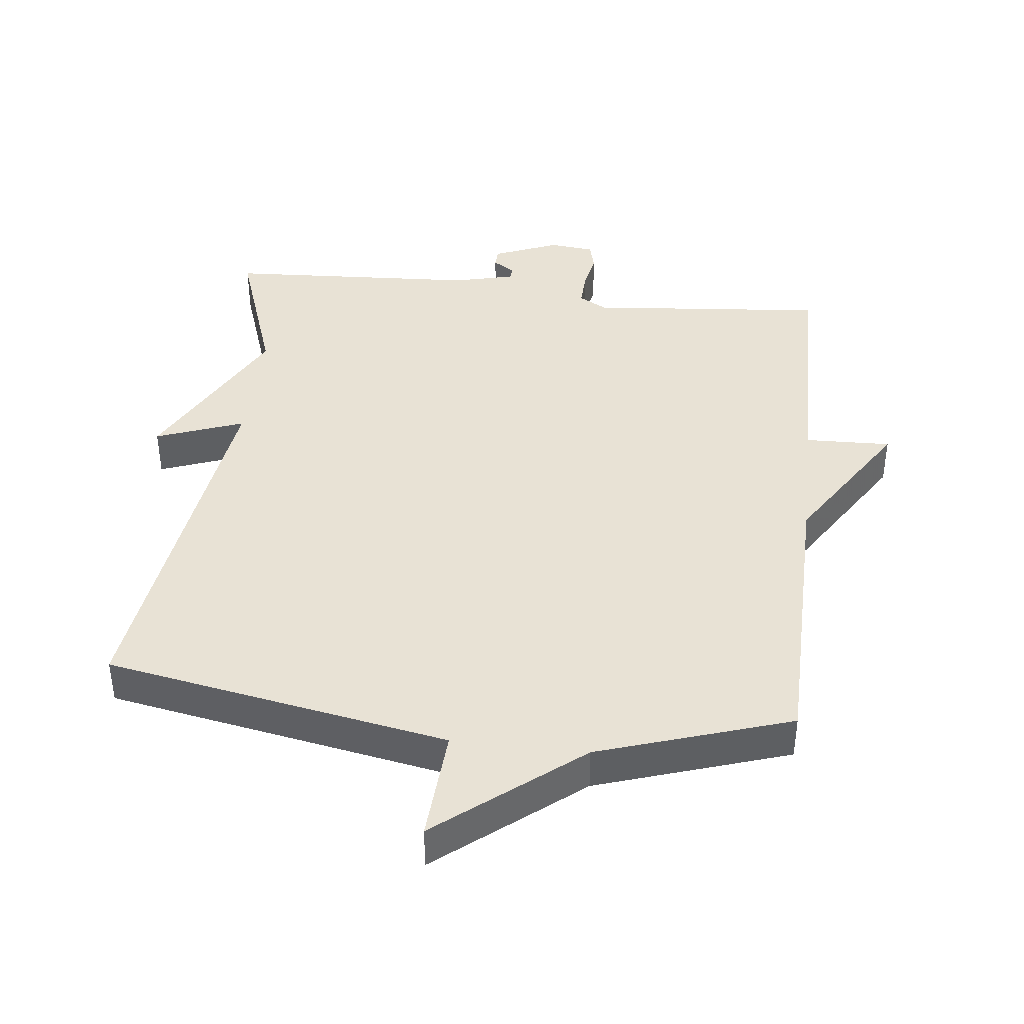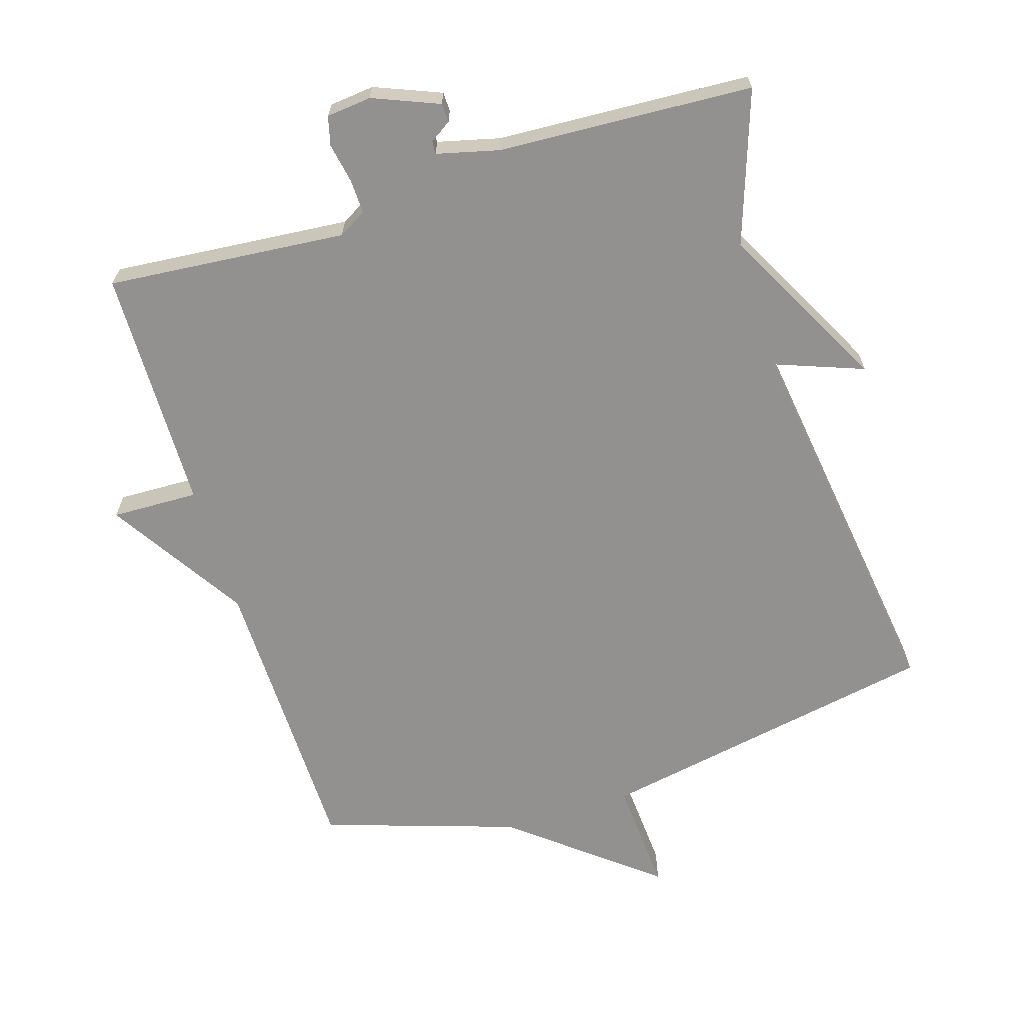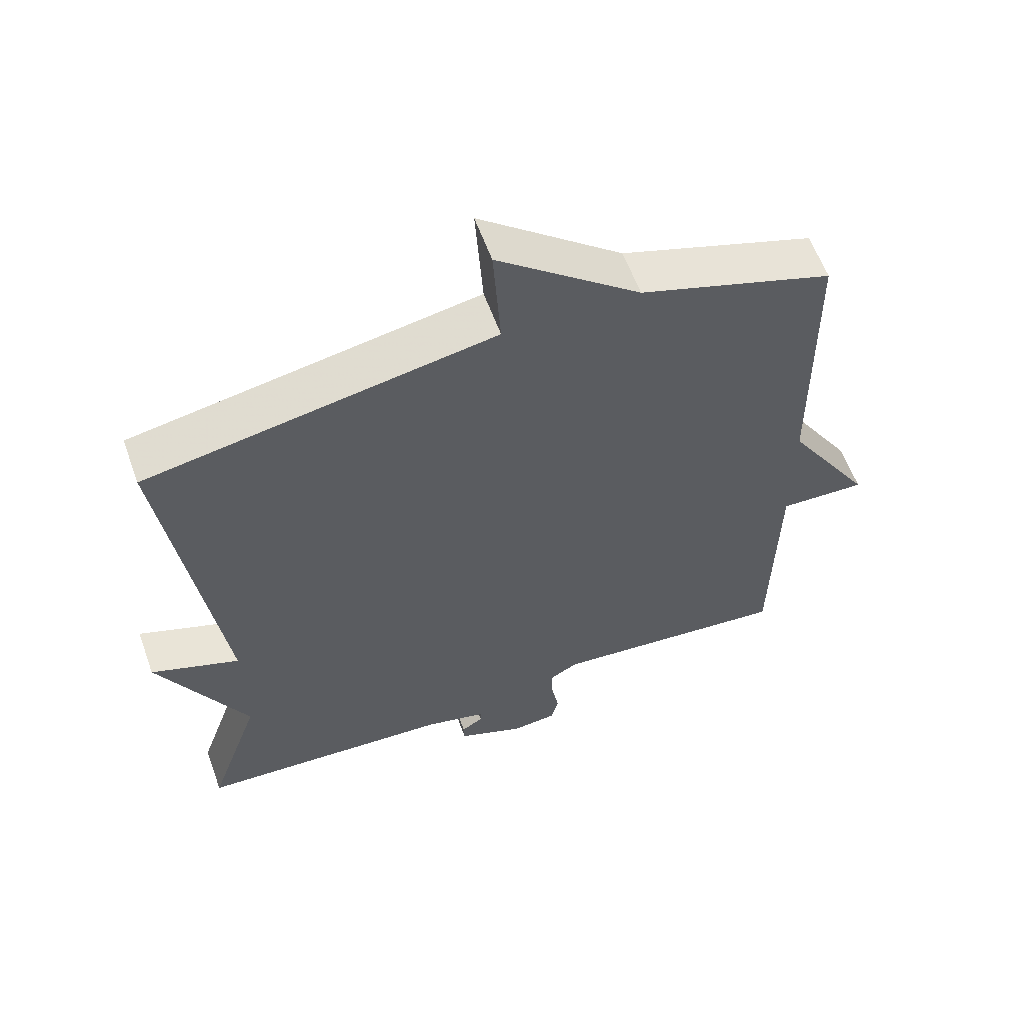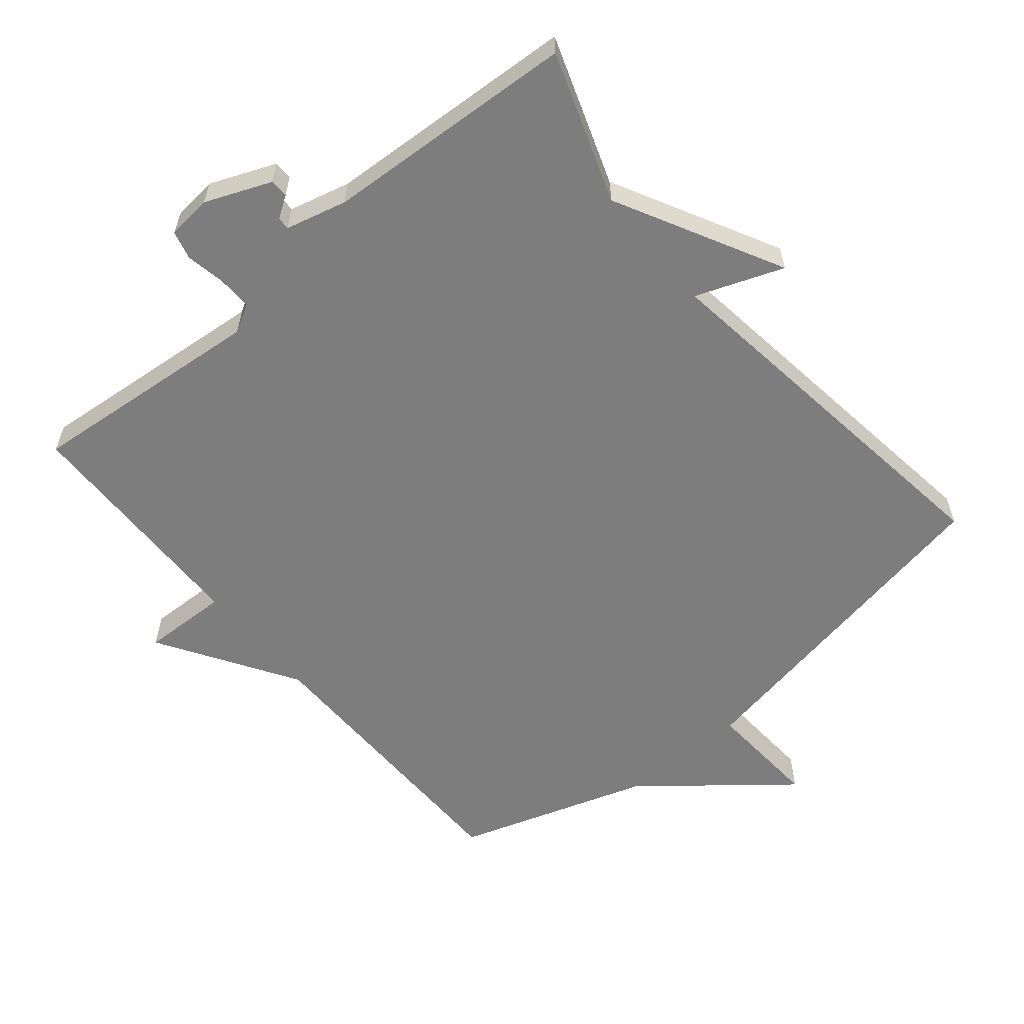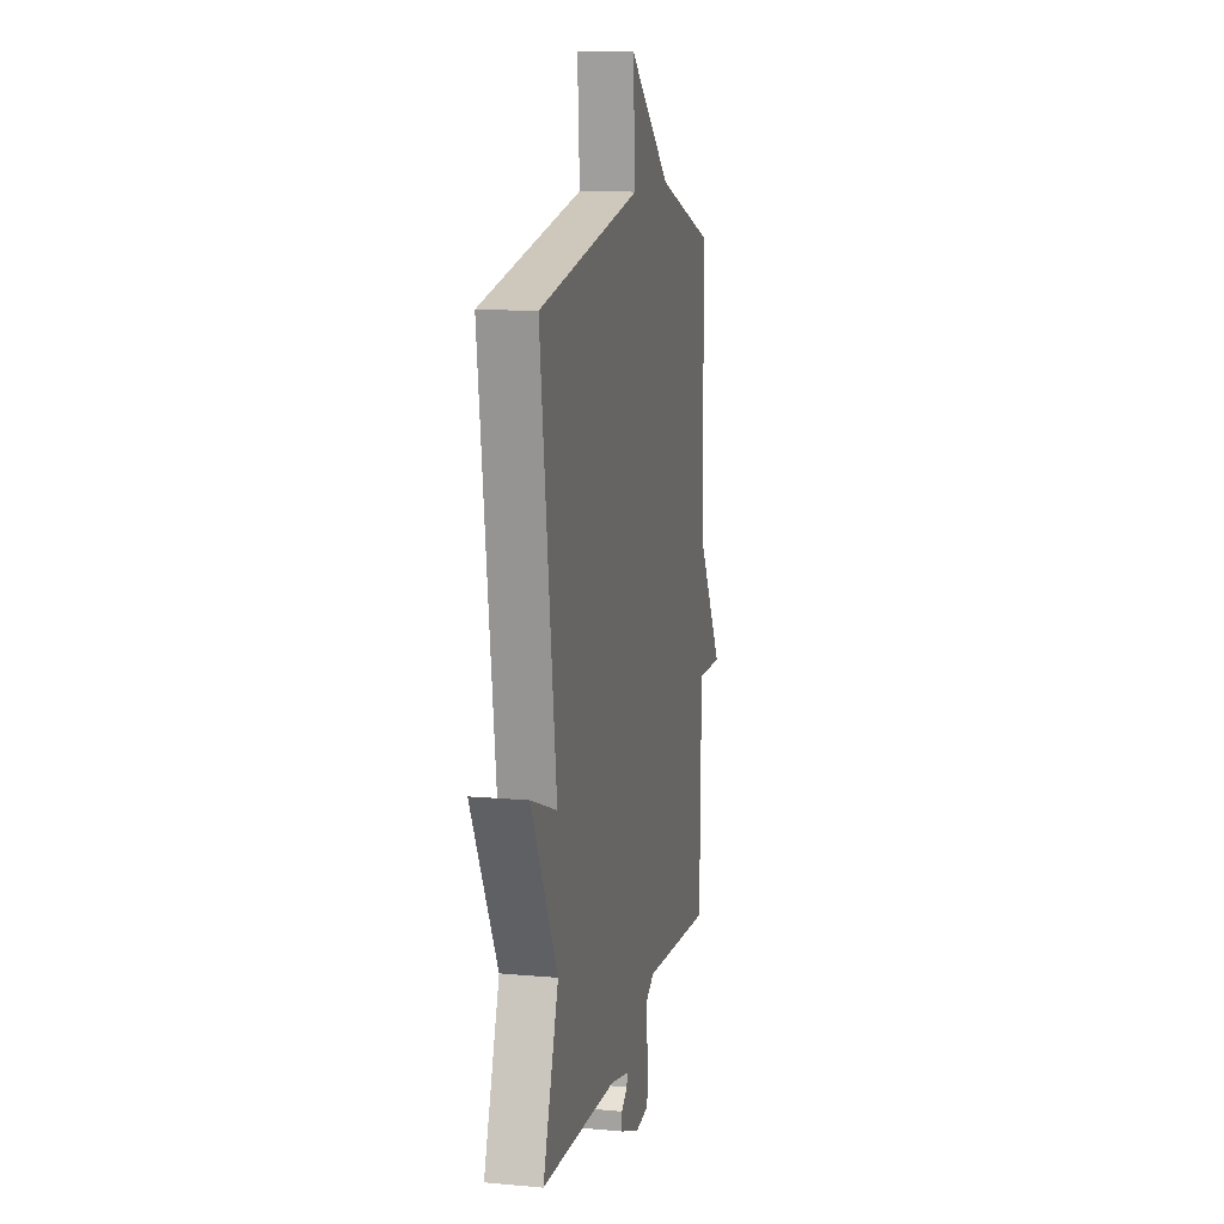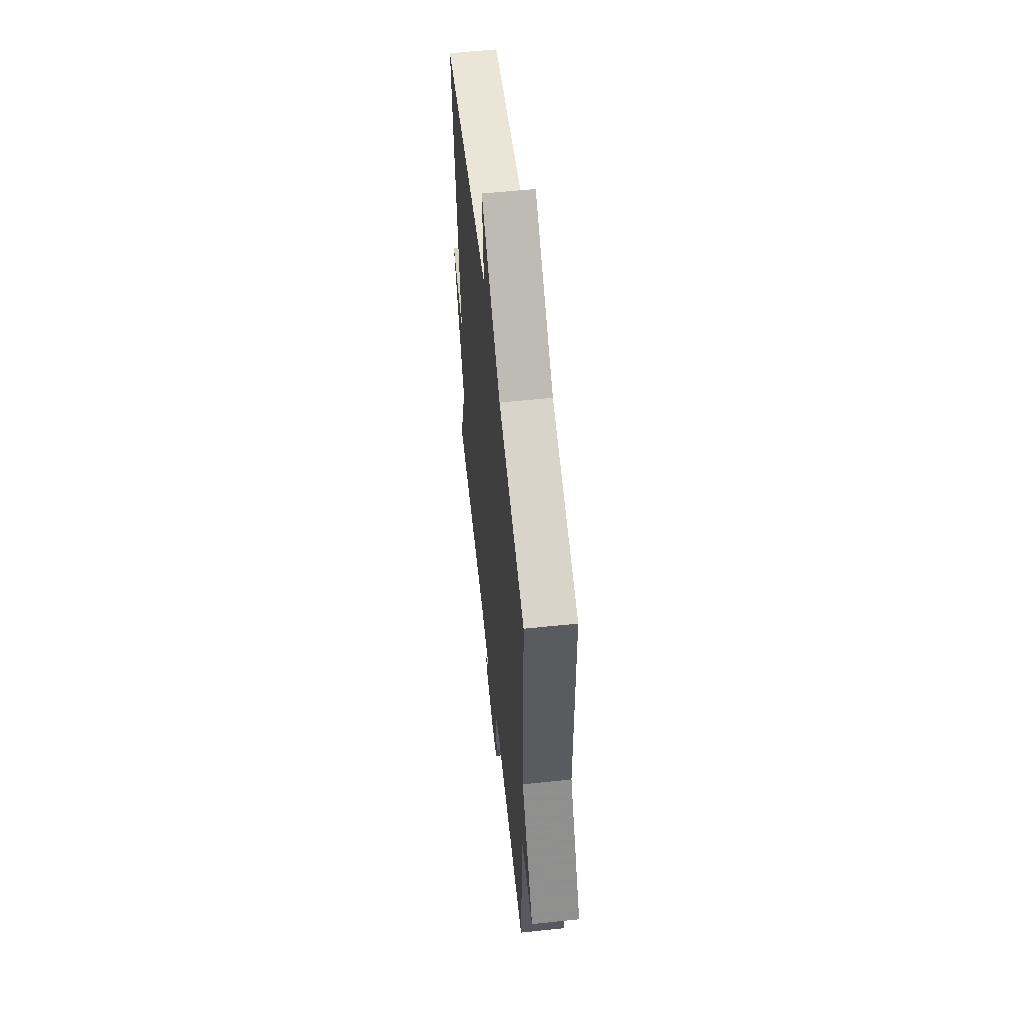
<metadata>
{"format":"obj","ext":"obj","renderer":"f3d","projection":"perspective","resolution":1024,"background":"white","views":[{"elev":40.9,"azim":6.5,"up":"+Y"},{"elev":-66.1,"azim":-162.6,"up":"+Y"},{"elev":59.5,"azim":-19.8,"up":"+Z"},{"elev":-59.1,"azim":-140.3,"up":"+Y"},{"elev":12.2,"azim":-78.0,"up":"+Z"},{"elev":57.4,"azim":83.8,"up":"+Z"}]}
</metadata>
<code>
v -0.5 0.07 0.5
v 0.013 0.07 0.594
v 0.002 0.07 0.764
v 0.213 0.07 0.594
v 0.5 0.07 0.5
v 0.506 0.07 0.063
v 0.635 0.07 -0.141
v 0.506 0.07 -0.137
v 0.5 0.07 -0.5
v 0.144 0.07 -0.468
v 0.102 0.07 -0.492
v 0.104 0.07 -0.544
v 0.115 0.07 -0.602
v 0.104 0.07 -0.645
v 0.037 0.07 -0.652
v -0.061 0.07 -0.612
v -0.062 0.07 -0.584
v -0.03 0.07 -0.563
v -0.029 0.07 -0.544
v -0.121 0.07 -0.521
v -0.5 0.07 -0.5
v -0.422 0.07 -0.275
v -0.553 0.07 -0.026
v -0.422 0.07 -0.075
v -0.5 0 0.5
v 0.013 0 0.594
v 0.002 0 0.764
v 0.213 0 0.594
v 0.5 0 0.5
v 0.506 0 0.063
v 0.635 0 -0.141
v 0.506 0 -0.137
v 0.5 0 -0.5
v 0.144 0 -0.468
v 0.102 0 -0.492
v 0.104 0 -0.544
v 0.115 0 -0.602
v 0.104 0 -0.645
v 0.037 0 -0.652
v -0.061 0 -0.612
v -0.062 0 -0.584
v -0.03 0 -0.563
v -0.029 0 -0.544
v -0.121 0 -0.521
v -0.5 0 -0.5
v -0.422 0 -0.275
v -0.553 0 -0.026
v -0.422 0 -0.075
f 22 23 24
f 20 21 22
f 19 20 22 24
f 16 17 18
f 15 16 18
f 14 15 18
f 13 14 18
f 12 13 18
f 11 12 18 19
f 24 1 2
f 19 24 2
f 11 19 2
f 10 11 2
f 6 7 8
f 9 10 2
f 8 9 2
f 6 8 2
f 5 6 2
f 4 5 2
f 2 3 4
f 48 47 46
f 46 45 44
f 48 46 44 43
f 42 41 40
f 42 40 39
f 42 39 38
f 42 38 37
f 42 37 36
f 43 42 36 35
f 26 25 48
f 26 48 43
f 26 43 35
f 26 35 34
f 32 31 30
f 26 34 33
f 26 33 32
f 26 32 30
f 26 30 29
f 26 29 28
f 28 27 26
f 1 25 26 2
f 2 26 27 3
f 3 27 28 4
f 4 28 29 5
f 5 29 30 6
f 6 30 31 7
f 7 31 32 8
f 8 32 33 9
f 9 33 34 10
f 10 34 35 11
f 11 35 36 12
f 12 36 37 13
f 13 37 38 14
f 14 38 39 15
f 15 39 40 16
f 16 40 41 17
f 17 41 42 18
f 18 42 43 19
f 19 43 44 20
f 20 44 45 21
f 21 45 46 22
f 22 46 47 23
f 23 47 48 24
f 24 48 25 1

</code>
